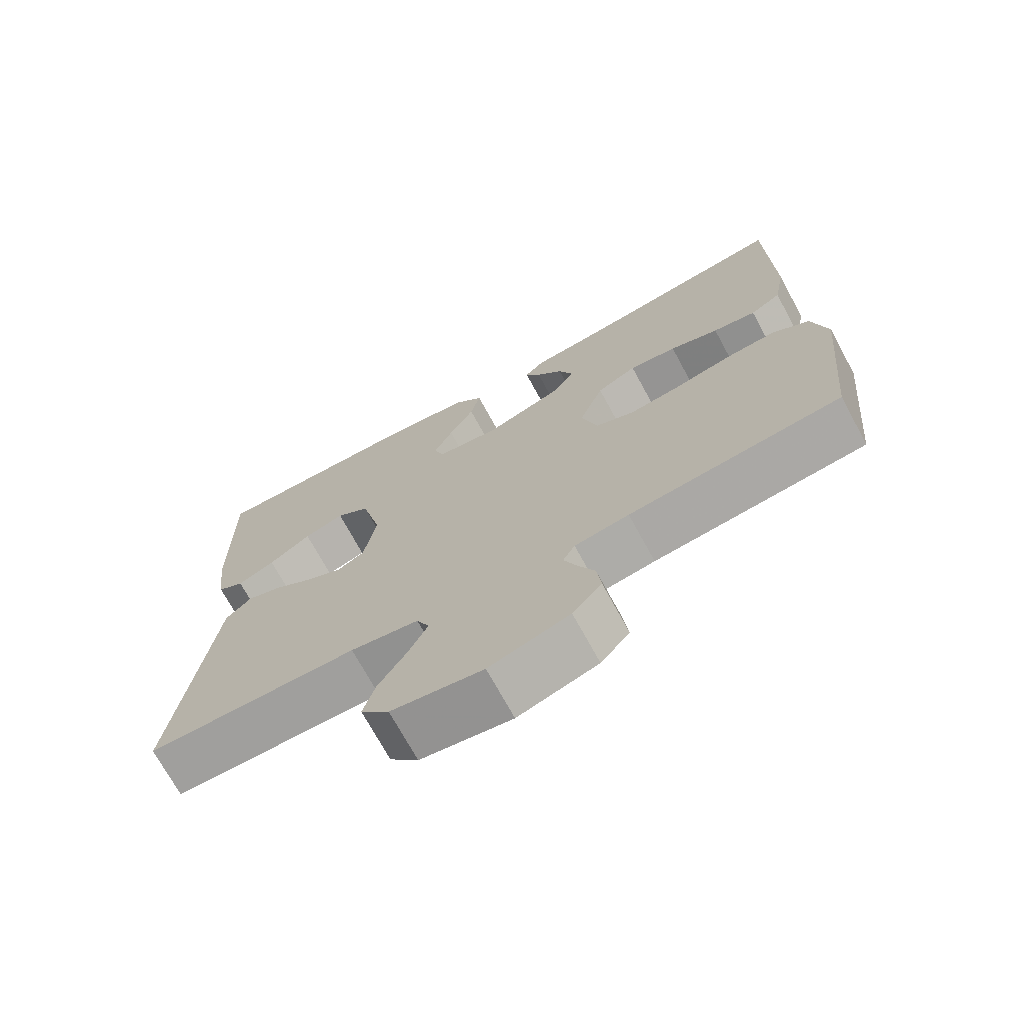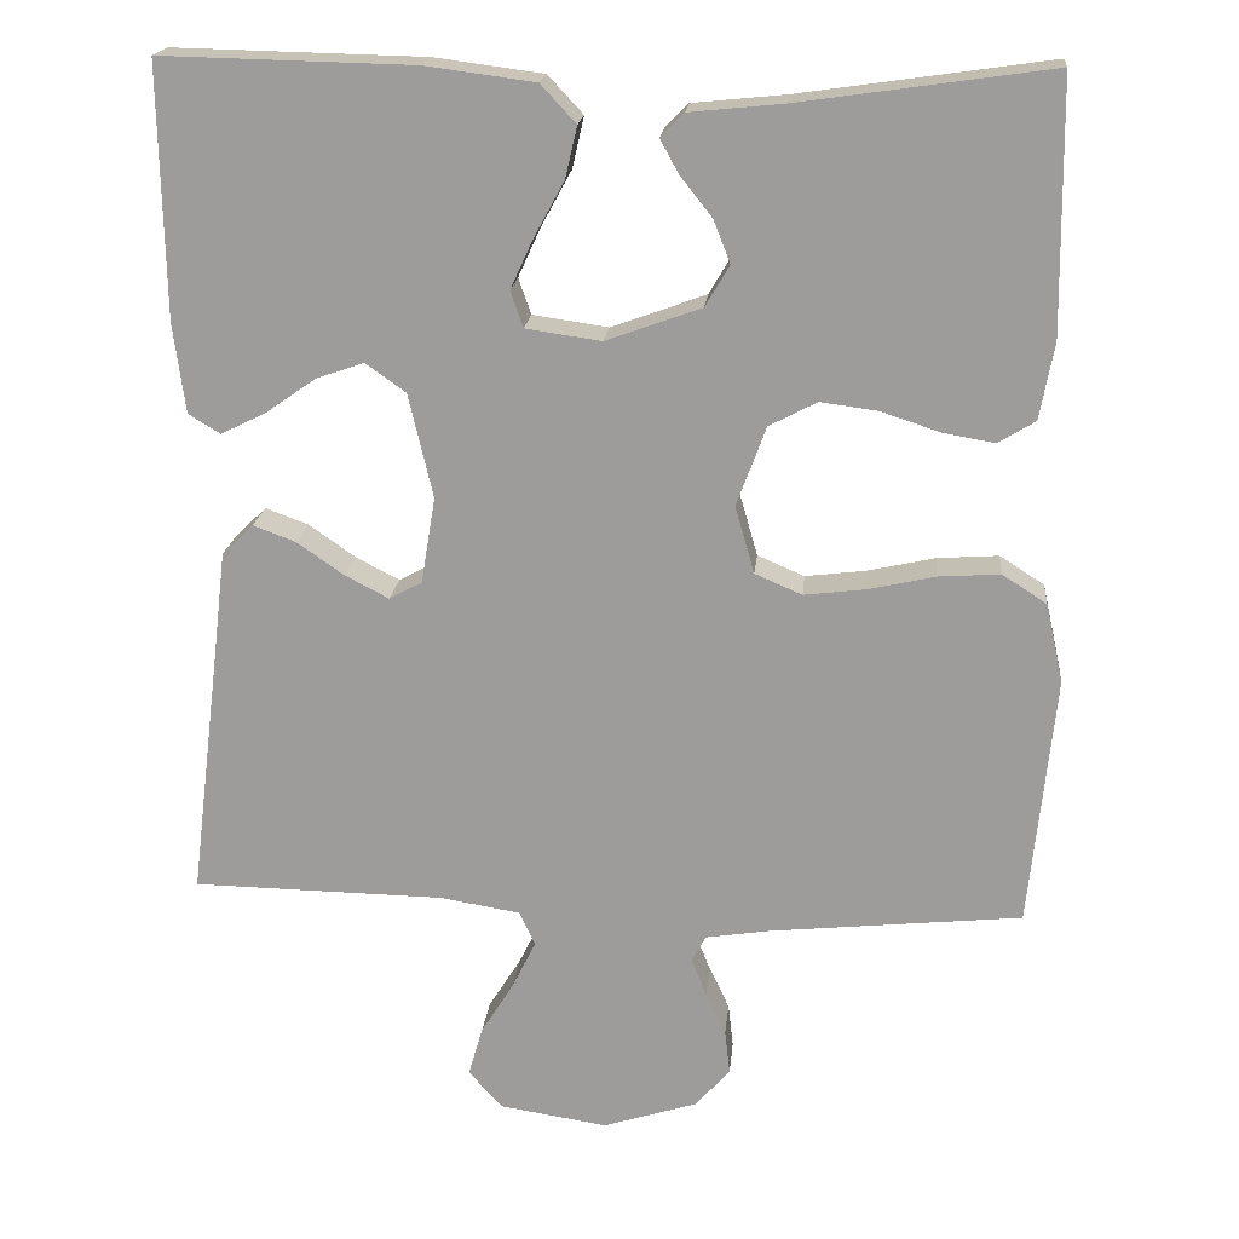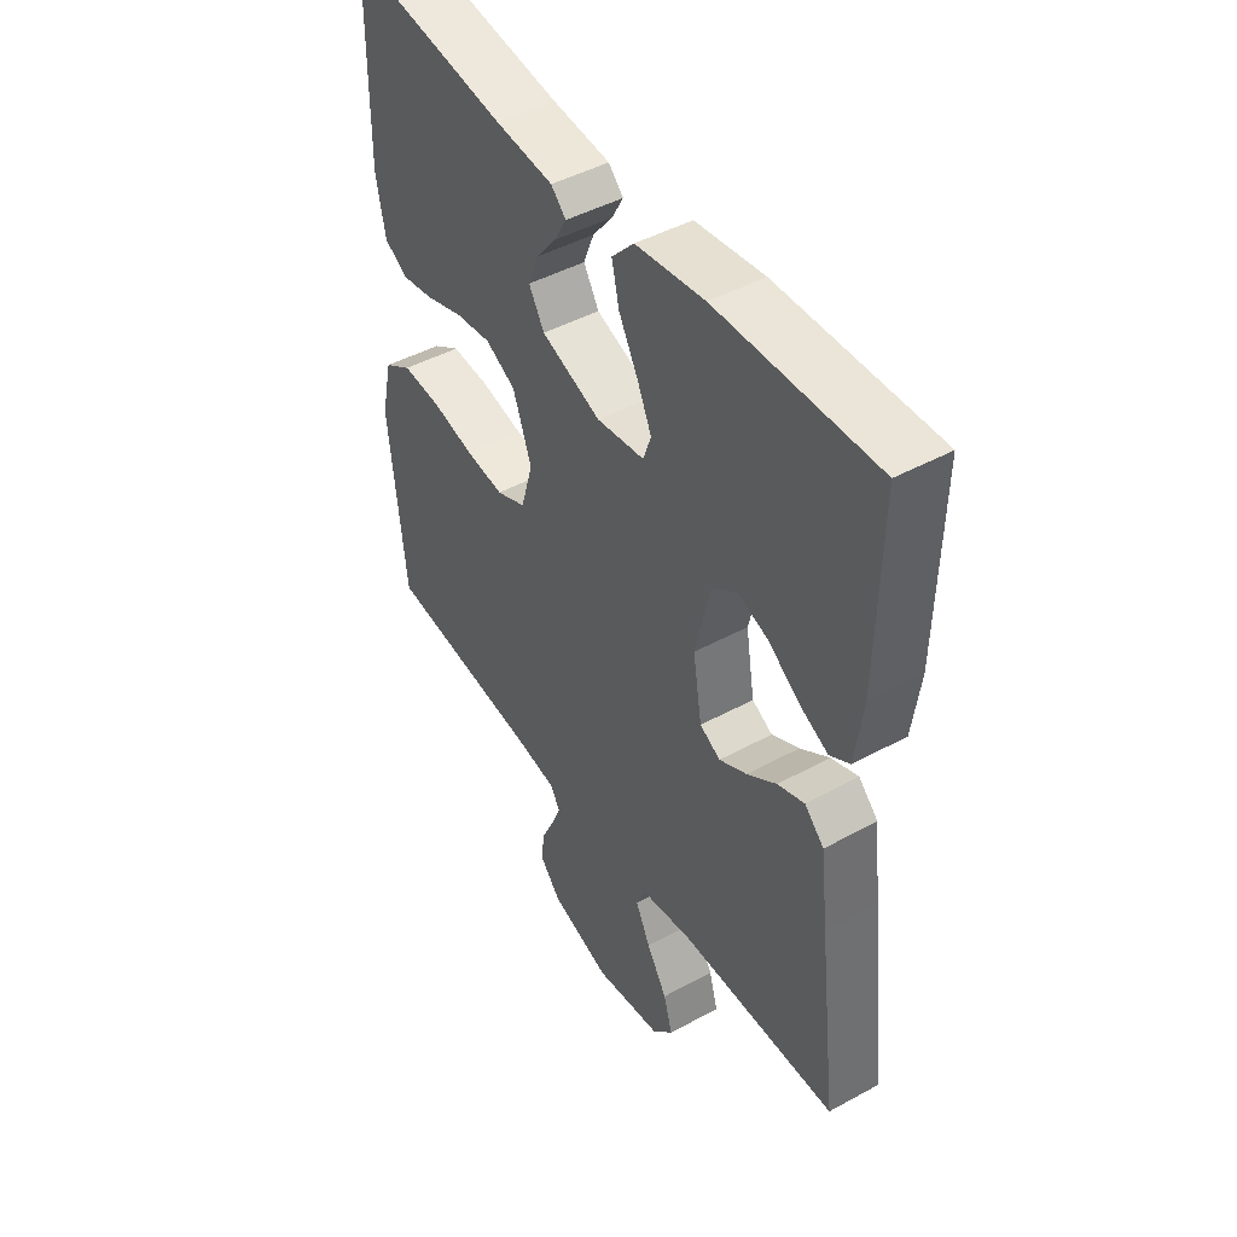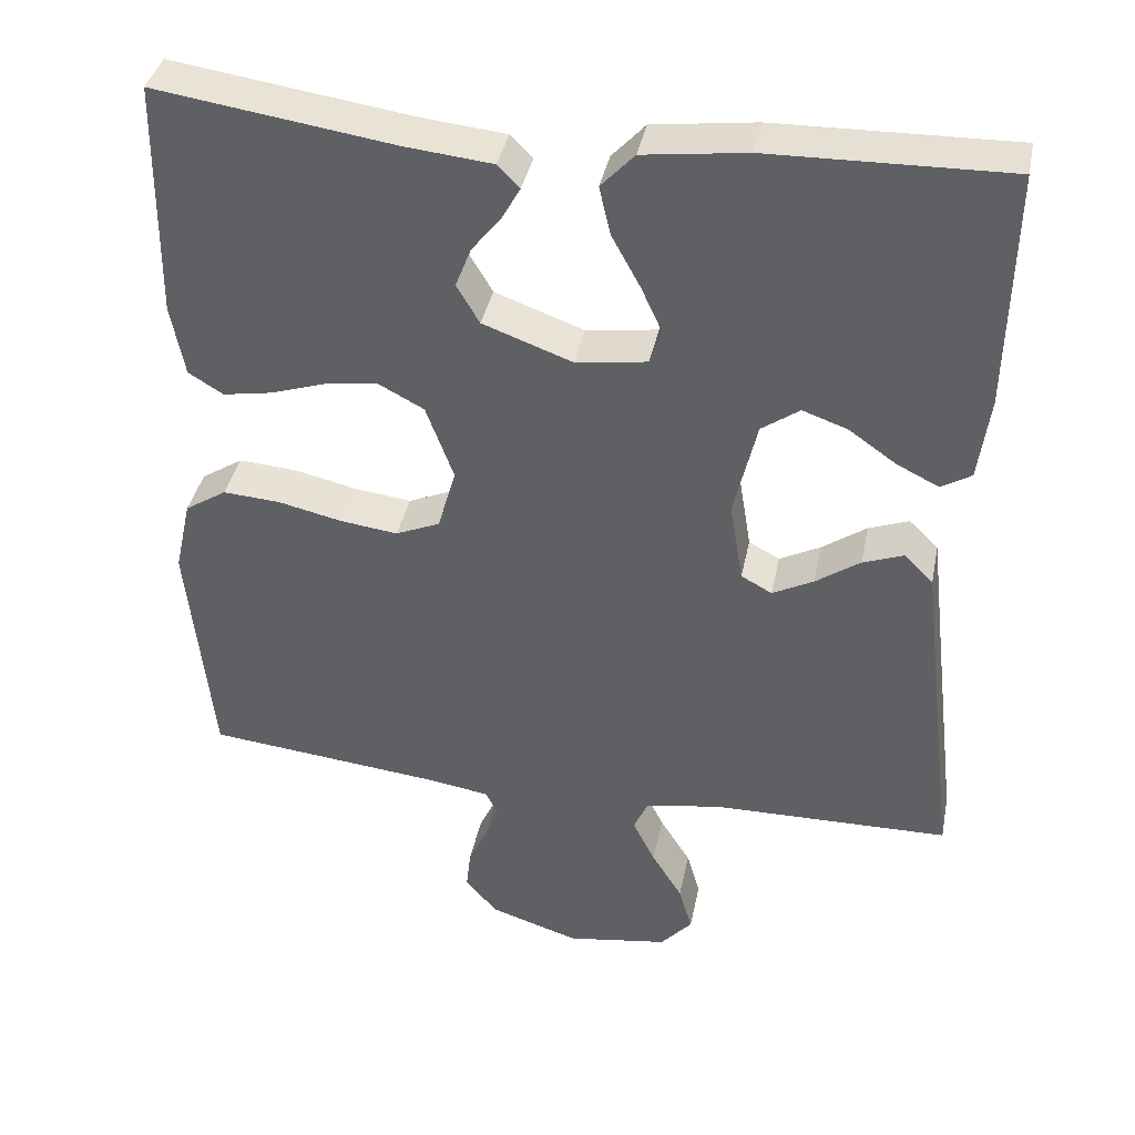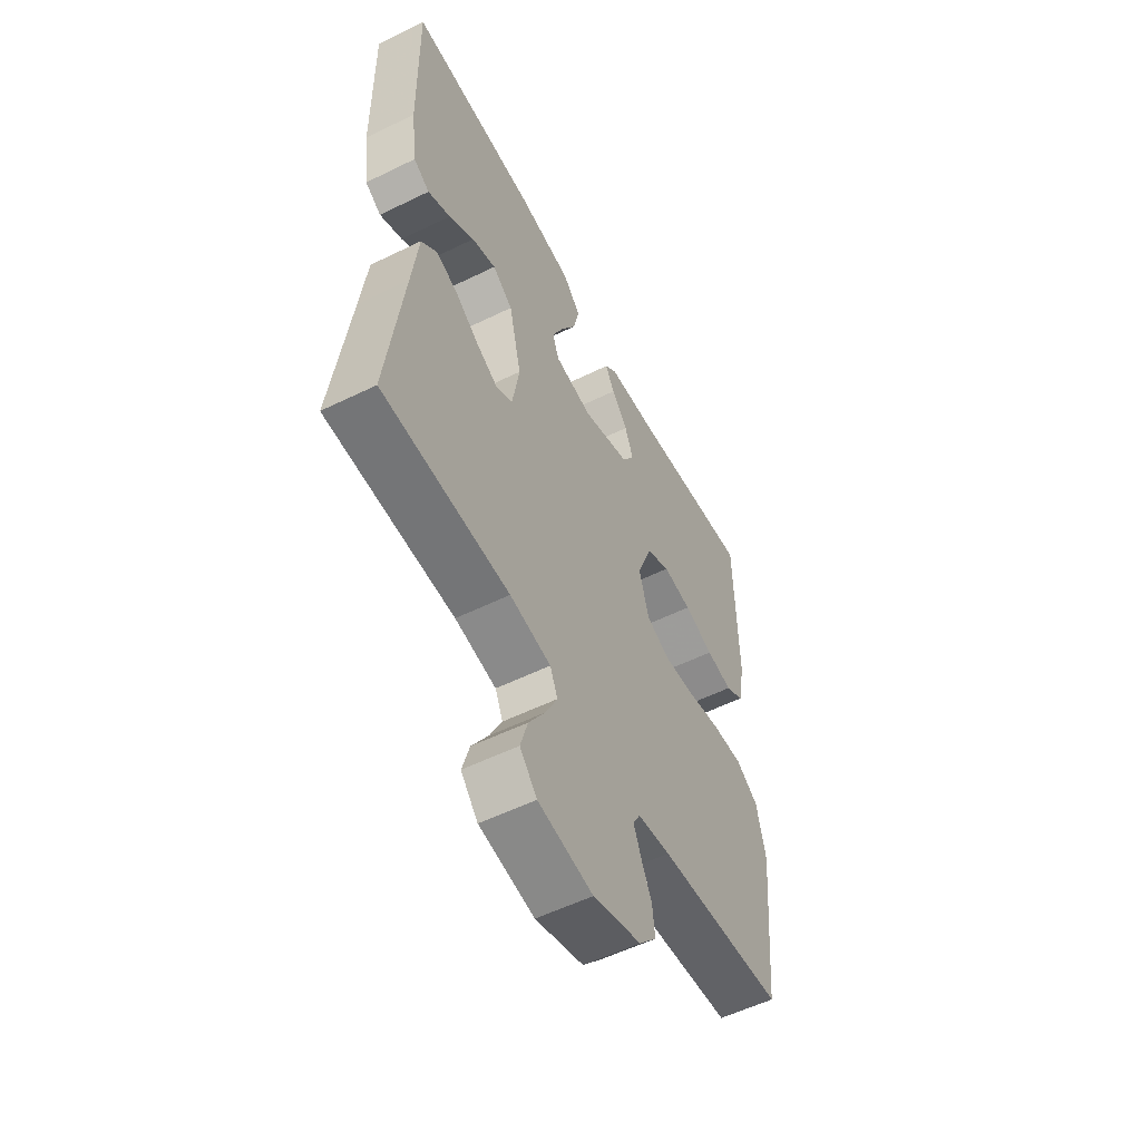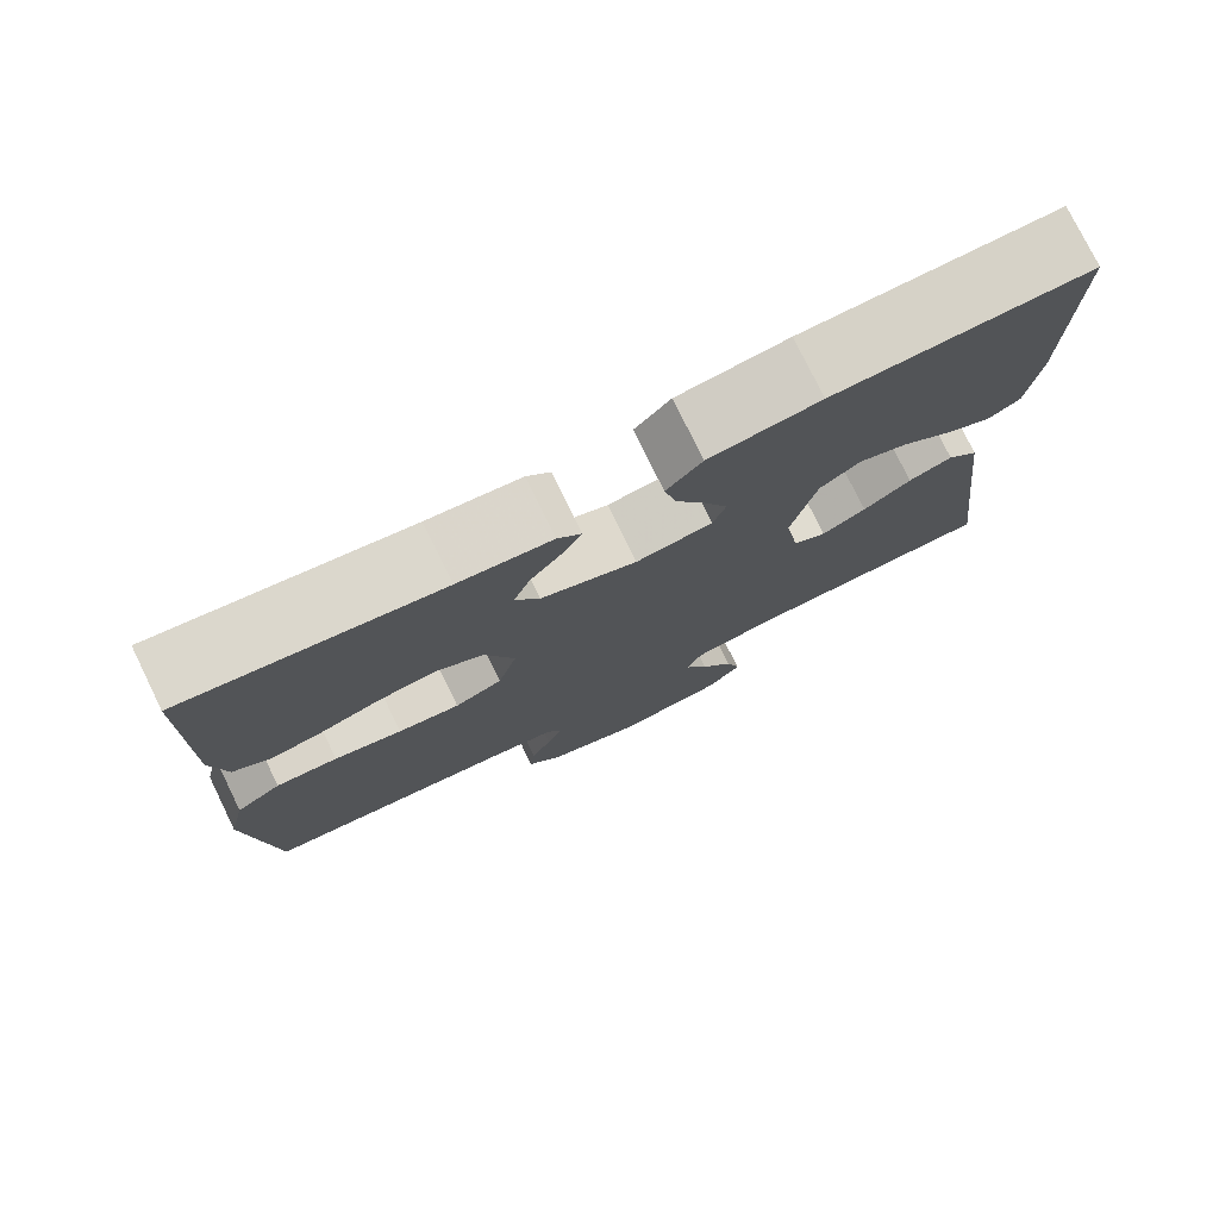
<metadata>
{"format":"obj","ext":"obj","renderer":"f3d","projection":"perspective","resolution":1024,"background":"white","views":[{"elev":-72.0,"azim":-151.4,"up":"+Z"},{"elev":19.0,"azim":-174.5,"up":"+Z"},{"elev":46.1,"azim":58.0,"up":"+Z"},{"elev":38.8,"azim":11.4,"up":"+Z"},{"elev":-55.7,"azim":117.2,"up":"+Z"},{"elev":77.3,"azim":-26.1,"up":"+Z"}]}
</metadata>
<code>
v 0.5 0.07 0.5
v 0.495 0.07 0.2
v 0.481 0.07 0.093
v 0.443 0.07 0.07
v 0.39 0.07 0.096
v 0.33 0.07 0.138
v 0.273 0.07 0.158
v 0.225 0.07 0.124
v 0.196 0.07 0
v 0.213 0.07 -0.103
v 0.252 0.07 -0.124
v 0.304 0.07 -0.097
v 0.36 0.07 -0.058
v 0.411 0.07 -0.039
v 0.448 0.07 -0.075
v 0.463 0.07 -0.2
v 0.5 0.07 -0.5
v 0.2 0.07 -0.505
v 0.103 0.07 -0.521
v 0.085 0.07 -0.562
v 0.113 0.07 -0.619
v 0.152 0.07 -0.682
v 0.169 0.07 -0.741
v 0.129 0.07 -0.786
v 0 0.07 -0.806
v -0.113 0.07 -0.77
v -0.154 0.07 -0.723
v -0.148 0.07 -0.67
v -0.124 0.07 -0.619
v -0.106 0.07 -0.574
v -0.123 0.07 -0.543
v -0.2 0.07 -0.531
v -0.5 0.07 -0.5
v -0.53 0.07 -0.2
v -0.509 0.07 -0.106
v -0.456 0.07 -0.072
v -0.383 0.07 -0.077
v -0.303 0.07 -0.095
v -0.23 0.07 -0.104
v -0.174 0.07 -0.08
v -0.151 0.07 0
v -0.186 0.07 0.095
v -0.243 0.07 0.125
v -0.311 0.07 0.116
v -0.381 0.07 0.093
v -0.443 0.07 0.082
v -0.487 0.07 0.109
v -0.504 0.07 0.2
v -0.5 0.07 0.5
v -0.2 0.07 0.457
v -0.09 0.07 0.446
v -0.062 0.07 0.418
v -0.084 0.07 0.378
v -0.122 0.07 0.33
v -0.142 0.07 0.279
v -0.113 0.07 0.23
v 0 0.07 0.189
v 0.09 0.07 0.202
v 0.105 0.07 0.245
v 0.078 0.07 0.304
v 0.042 0.07 0.37
v 0.028 0.07 0.431
v 0.07 0.07 0.476
v 0.2 0.07 0.493
v 0.5 0 0.5
v 0.495 0 0.2
v 0.481 0 0.093
v 0.443 0 0.07
v 0.39 0 0.096
v 0.33 0 0.138
v 0.273 0 0.158
v 0.225 0 0.124
v 0.196 0 0
v 0.213 0 -0.103
v 0.252 0 -0.124
v 0.304 0 -0.097
v 0.36 0 -0.058
v 0.411 0 -0.039
v 0.448 0 -0.075
v 0.463 0 -0.2
v 0.5 0 -0.5
v 0.2 0 -0.505
v 0.103 0 -0.521
v 0.085 0 -0.562
v 0.113 0 -0.619
v 0.152 0 -0.682
v 0.169 0 -0.741
v 0.129 0 -0.786
v 0 0 -0.806
v -0.113 0 -0.77
v -0.154 0 -0.723
v -0.148 0 -0.67
v -0.124 0 -0.619
v -0.106 0 -0.574
v -0.123 0 -0.543
v -0.2 0 -0.531
v -0.5 0 -0.5
v -0.53 0 -0.2
v -0.509 0 -0.106
v -0.456 0 -0.072
v -0.383 0 -0.077
v -0.303 0 -0.095
v -0.23 0 -0.104
v -0.174 0 -0.08
v -0.151 0 0
v -0.186 0 0.095
v -0.243 0 0.125
v -0.311 0 0.116
v -0.381 0 0.093
v -0.443 0 0.082
v -0.487 0 0.109
v -0.504 0 0.2
v -0.5 0 0.5
v -0.2 0 0.457
v -0.09 0 0.446
v -0.062 0 0.418
v -0.084 0 0.378
v -0.122 0 0.33
v -0.142 0 0.279
v -0.113 0 0.23
v 0 0 0.189
v 0.09 0 0.202
v 0.105 0 0.245
v 0.078 0 0.304
v 0.042 0 0.37
v 0.028 0 0.431
v 0.07 0 0.476
v 0.2 0 0.493
f 60 61 62 63
f 59 60 63 64
f 58 59 64 1
f 51 52 53 54
f 50 51 54 55
f 49 50 55
f 48 49 55 56
f 44 45 46 47
f 43 44 47 48
f 35 36 37 38
f 35 38 39
f 32 33 34 35
f 31 32 35 39
f 30 31 39 40
f 26 27 28 29
f 26 29 30
f 25 26 30
f 21 22 23 24
f 20 21 24 25
f 16 17 18
f 16 18 19
f 15 16 19
f 12 13 14 15
f 11 12 15 19
f 10 11 19 20
f 3 4 5 6
f 3 6 7
f 2 3 7
f 58 1 2 7
f 57 58 7 8
f 43 48 56 57
f 42 43 57 8
f 41 42 8 9
f 25 30 40 41
f 20 25 41
f 9 10 20 41
f 127 126 125 124
f 128 127 124 123
f 65 128 123 122
f 118 117 116 115
f 119 118 115 114
f 119 114 113
f 120 119 113 112
f 111 110 109 108
f 112 111 108 107
f 102 101 100 99
f 103 102 99
f 99 98 97 96
f 103 99 96 95
f 104 103 95 94
f 93 92 91 90
f 94 93 90
f 94 90 89
f 88 87 86 85
f 89 88 85 84
f 82 81 80
f 83 82 80
f 83 80 79
f 79 78 77 76
f 83 79 76 75
f 84 83 75 74
f 70 69 68 67
f 71 70 67
f 71 67 66
f 71 66 65 122
f 72 71 122 121
f 121 120 112 107
f 72 121 107 106
f 73 72 106 105
f 105 104 94 89
f 105 89 84
f 105 84 74 73
f 1 65 66 2
f 2 66 67 3
f 3 67 68 4
f 4 68 69 5
f 5 69 70 6
f 6 70 71 7
f 7 71 72 8
f 8 72 73 9
f 9 73 74 10
f 10 74 75 11
f 11 75 76 12
f 12 76 77 13
f 13 77 78 14
f 14 78 79 15
f 15 79 80 16
f 16 80 81 17
f 17 81 82 18
f 18 82 83 19
f 19 83 84 20
f 20 84 85 21
f 21 85 86 22
f 22 86 87 23
f 23 87 88 24
f 24 88 89 25
f 25 89 90 26
f 26 90 91 27
f 27 91 92 28
f 28 92 93 29
f 29 93 94 30
f 30 94 95 31
f 31 95 96 32
f 32 96 97 33
f 33 97 98 34
f 34 98 99 35
f 35 99 100 36
f 36 100 101 37
f 37 101 102 38
f 38 102 103 39
f 39 103 104 40
f 40 104 105 41
f 41 105 106 42
f 42 106 107 43
f 43 107 108 44
f 44 108 109 45
f 45 109 110 46
f 46 110 111 47
f 47 111 112 48
f 48 112 113 49
f 49 113 114 50
f 50 114 115 51
f 51 115 116 52
f 52 116 117 53
f 53 117 118 54
f 54 118 119 55
f 55 119 120 56
f 56 120 121 57
f 57 121 122 58
f 58 122 123 59
f 59 123 124 60
f 60 124 125 61
f 61 125 126 62
f 62 126 127 63
f 63 127 128 64
f 64 128 65 1

</code>
